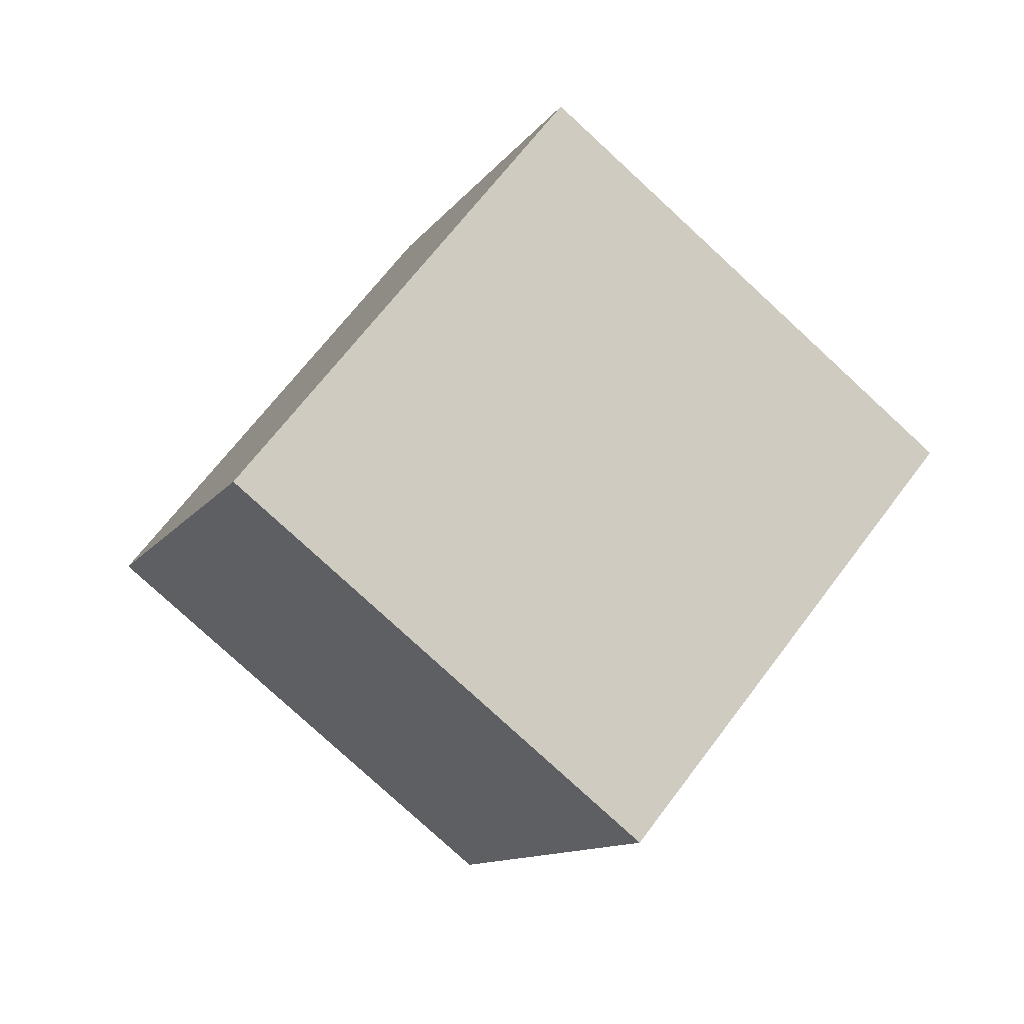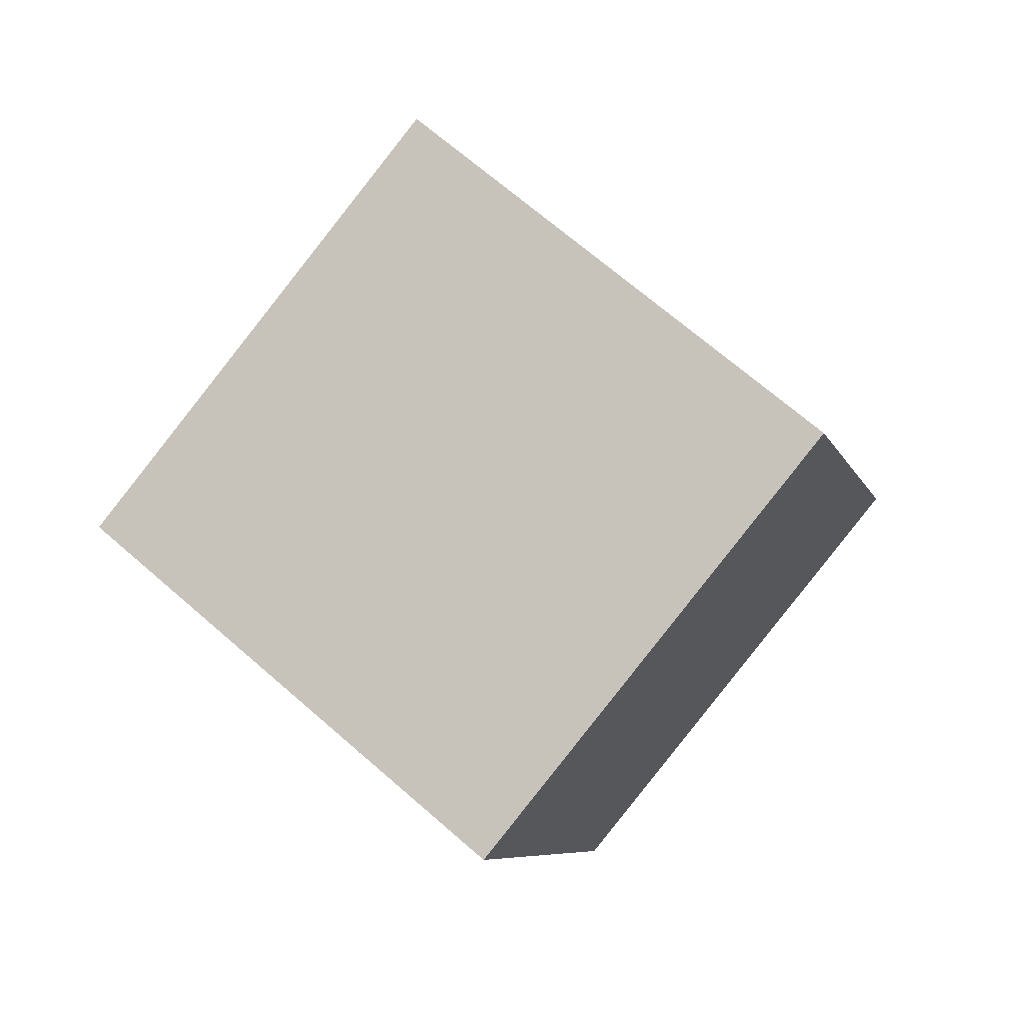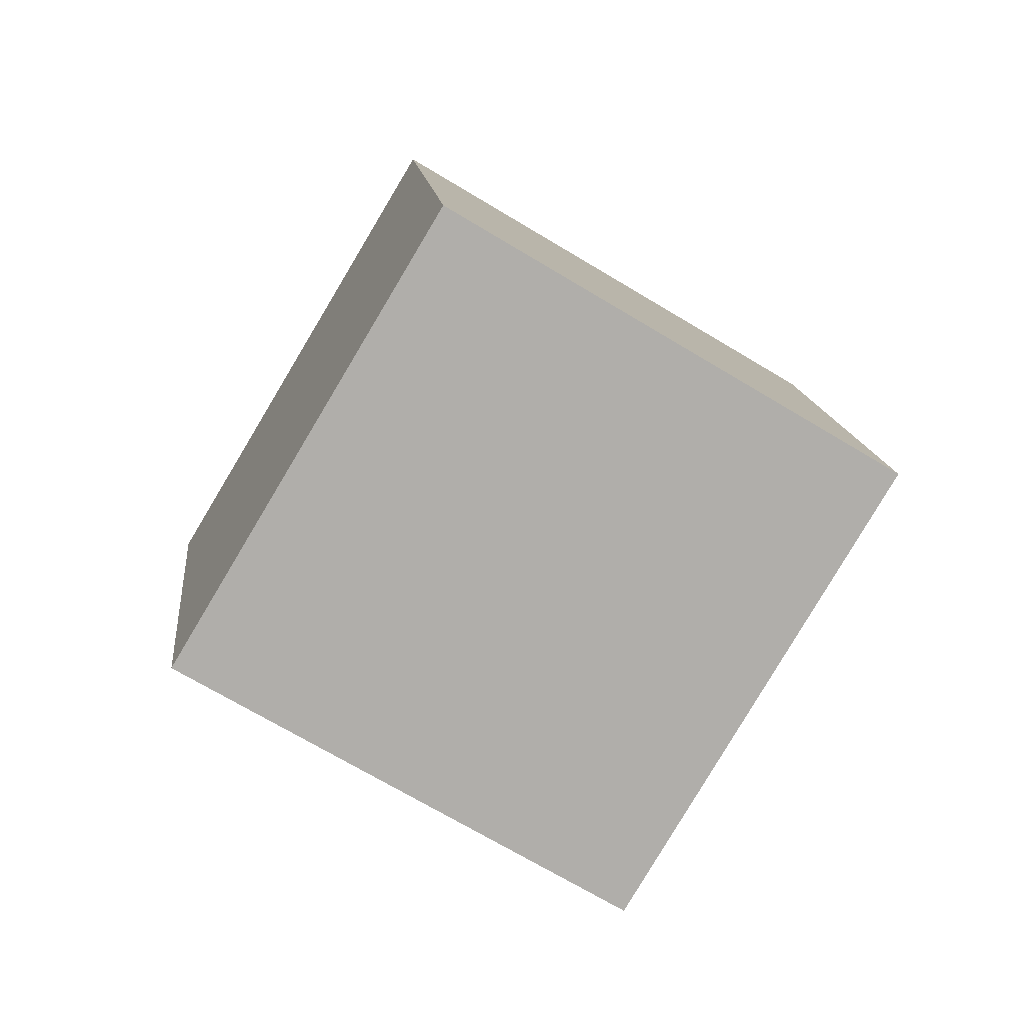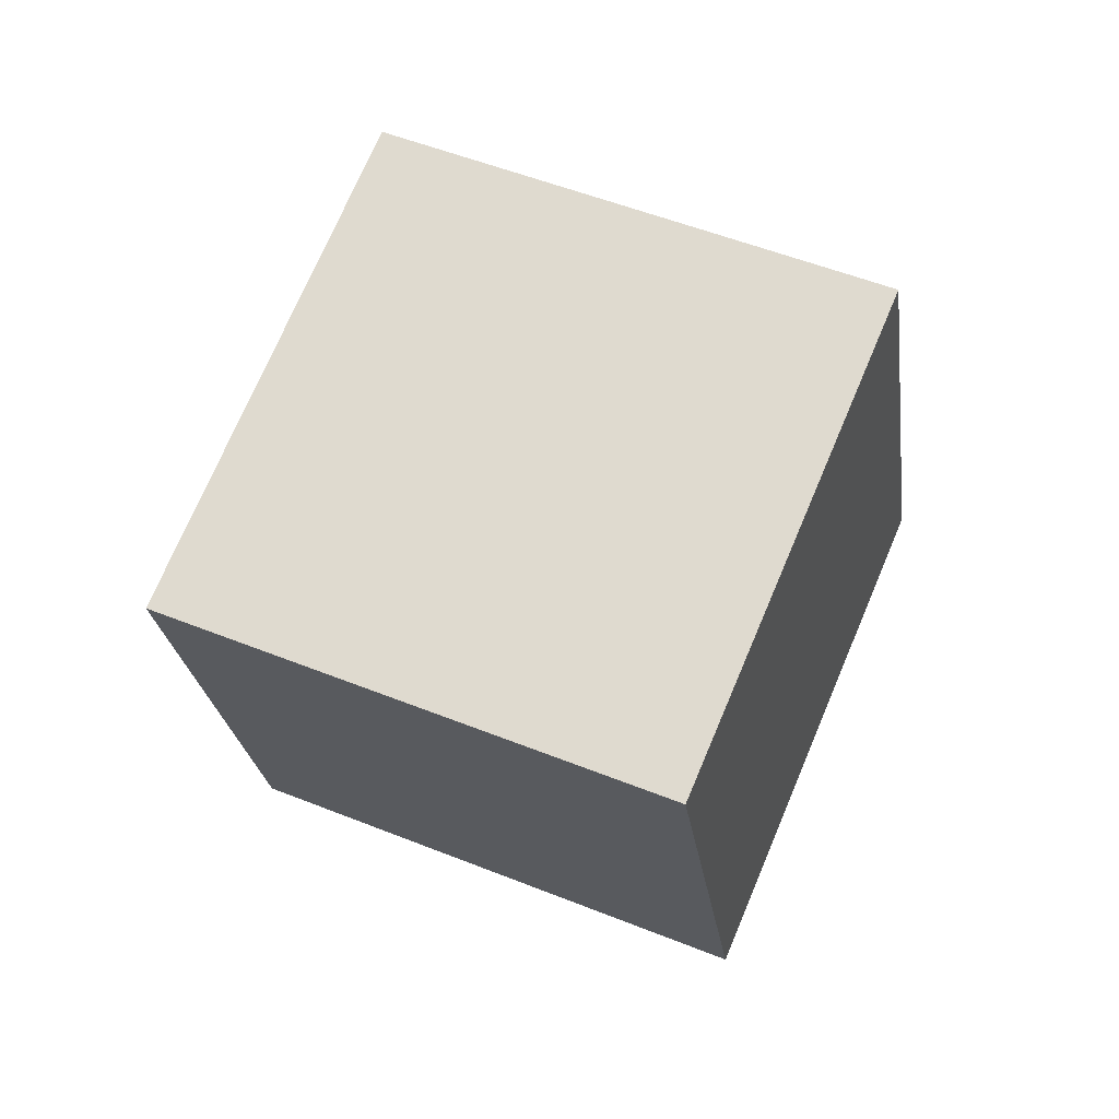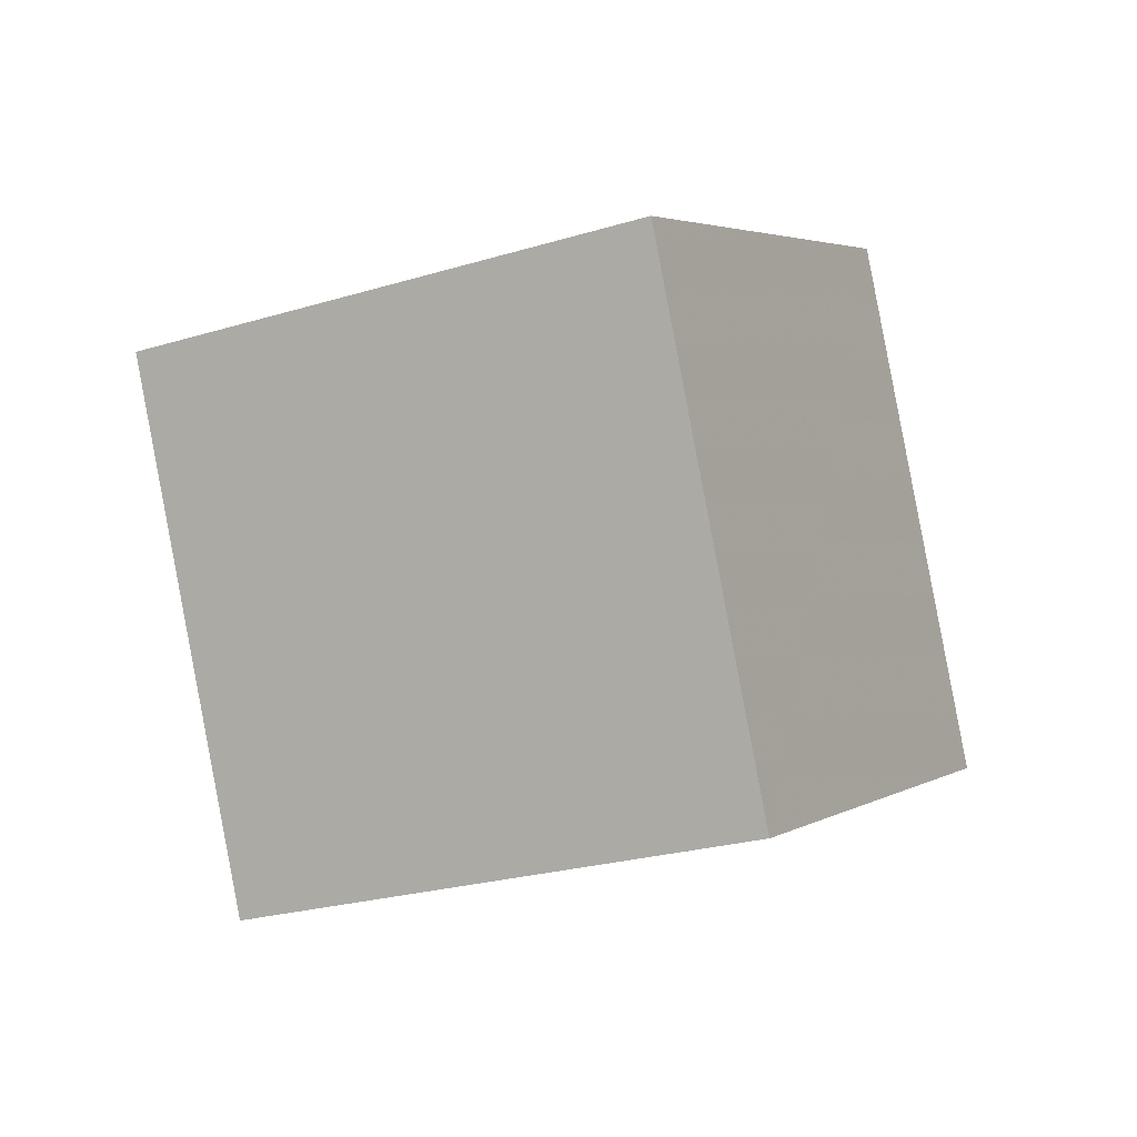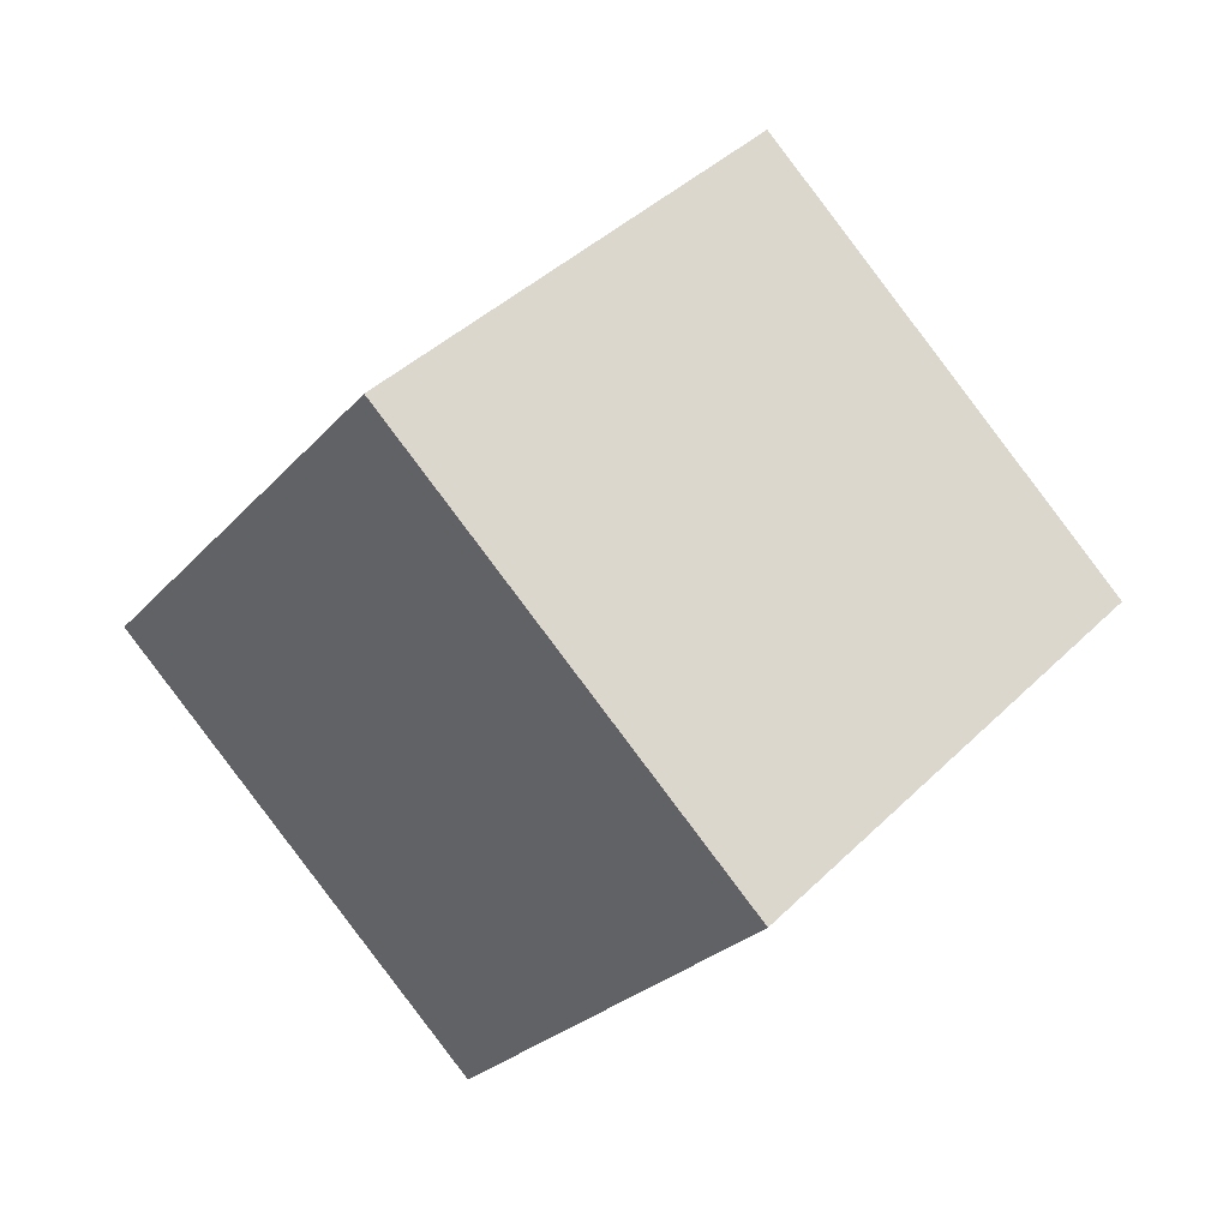
<metadata>
{"format":"obj","ext":"obj","renderer":"f3d","projection":"perspective","resolution":1024,"background":"white","views":[{"elev":-43.2,"azim":71.0,"up":"+Z"},{"elev":16.9,"azim":32.9,"up":"+Z"},{"elev":63.1,"azim":130.1,"up":"+Z"},{"elev":-53.8,"azim":101.6,"up":"+Z"},{"elev":-29.2,"azim":-121.2,"up":"+Y"},{"elev":-59.5,"azim":59.0,"up":"+Z"}]}
</metadata>
<code>
v -5.879 -2.562 11.4
v 2.703 -2.027 6.291
v -8.741 6.192 7.5
v -0.1592 6.726 2.395
v -10.14 -7.367 3.731
v -1.557 -6.833 -1.374
v -13 1.387 -0.1654
v -4.42 1.921 -5.27
f 2 4 1
f 5 2 1
f 1 4 3
f 3 5 1
f 2 8 4
f 6 2 5
f 6 8 2
f 4 8 3
f 7 5 3
f 3 8 7
f 7 6 5
f 8 6 7

</code>
